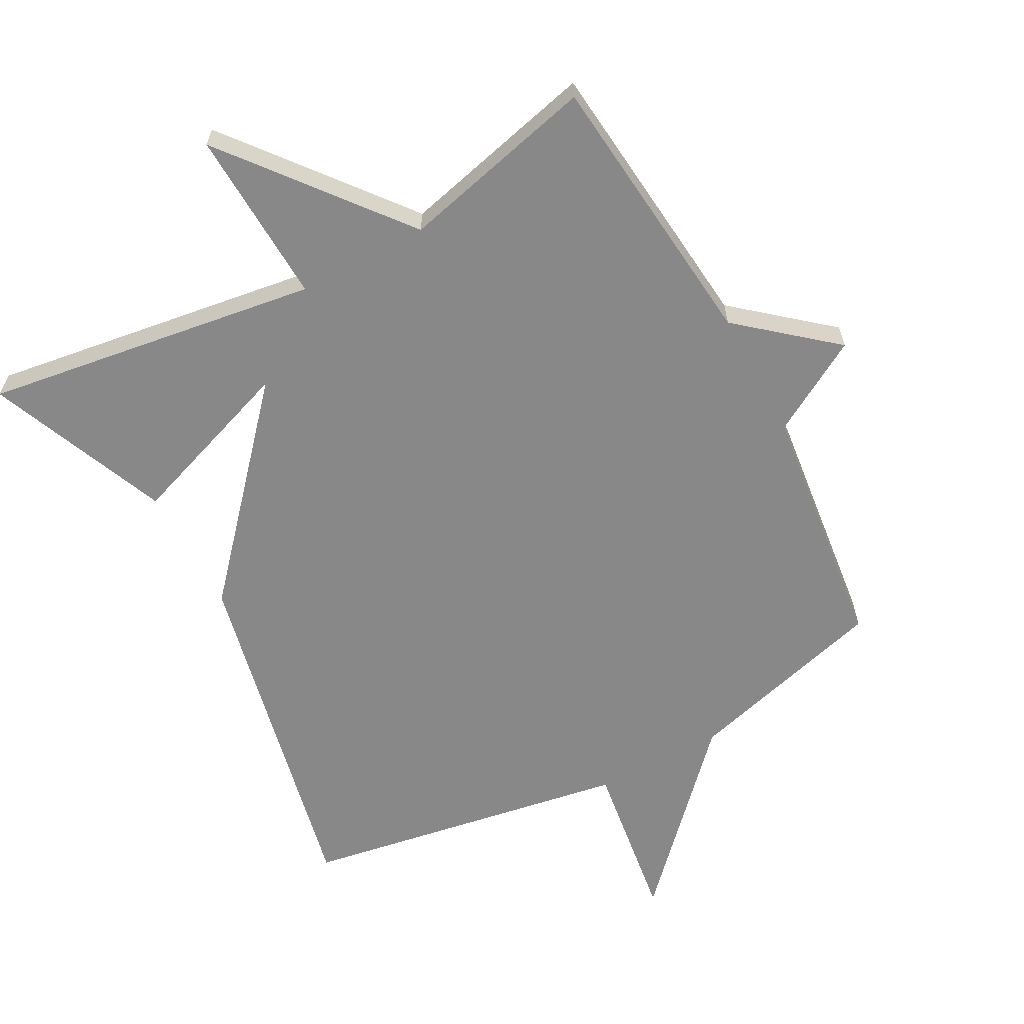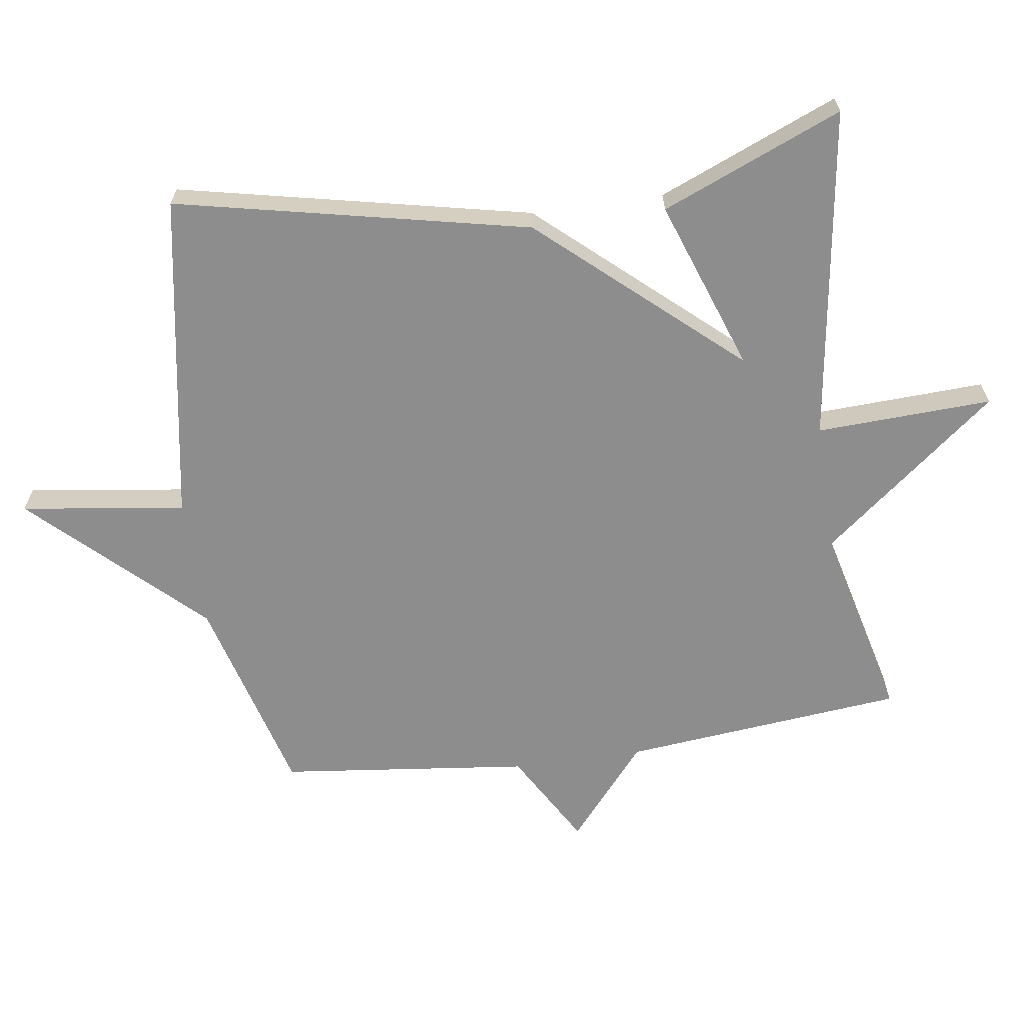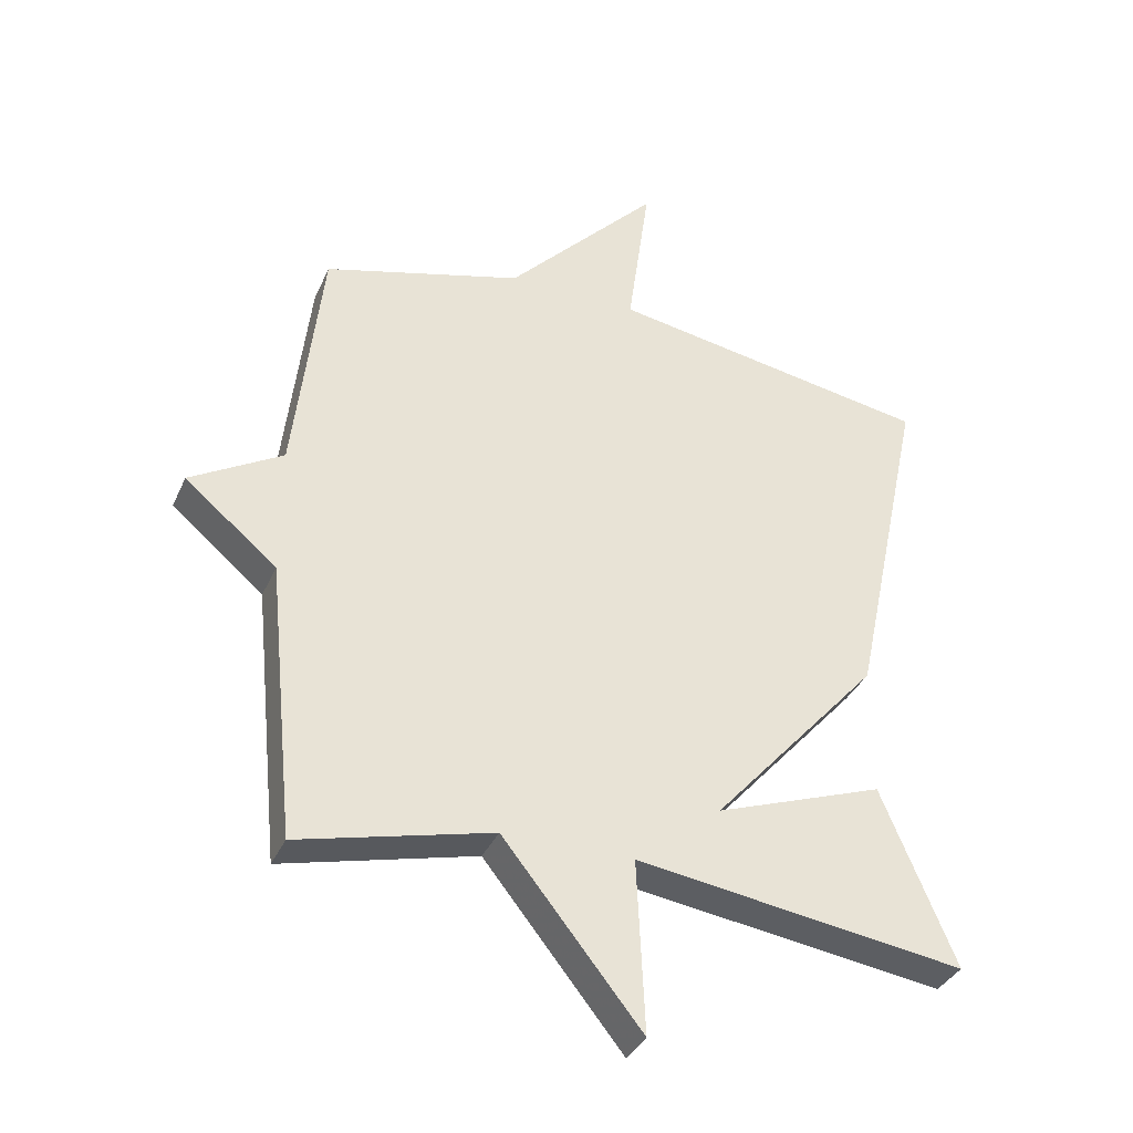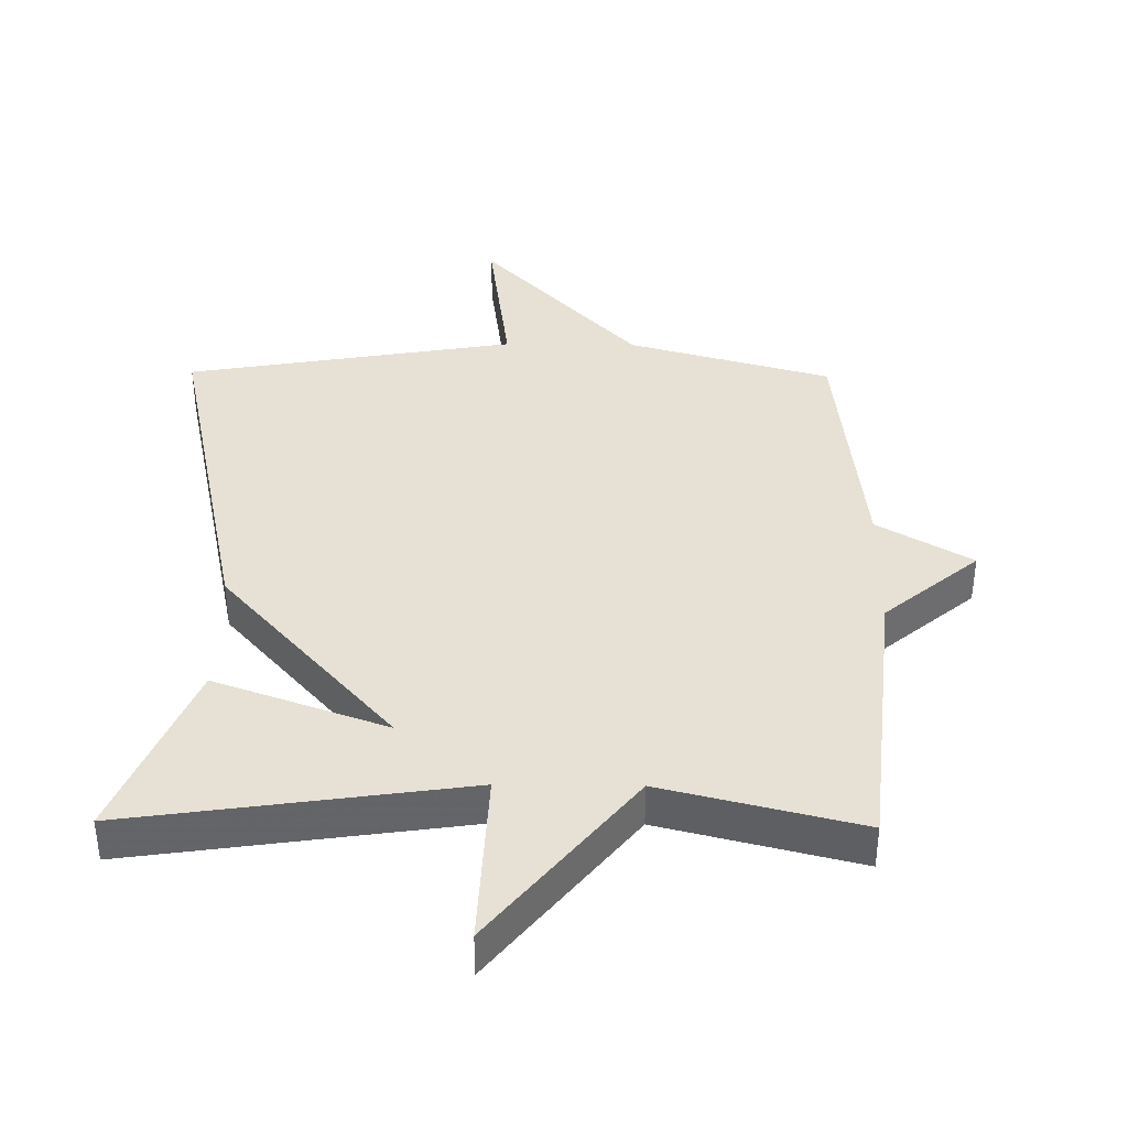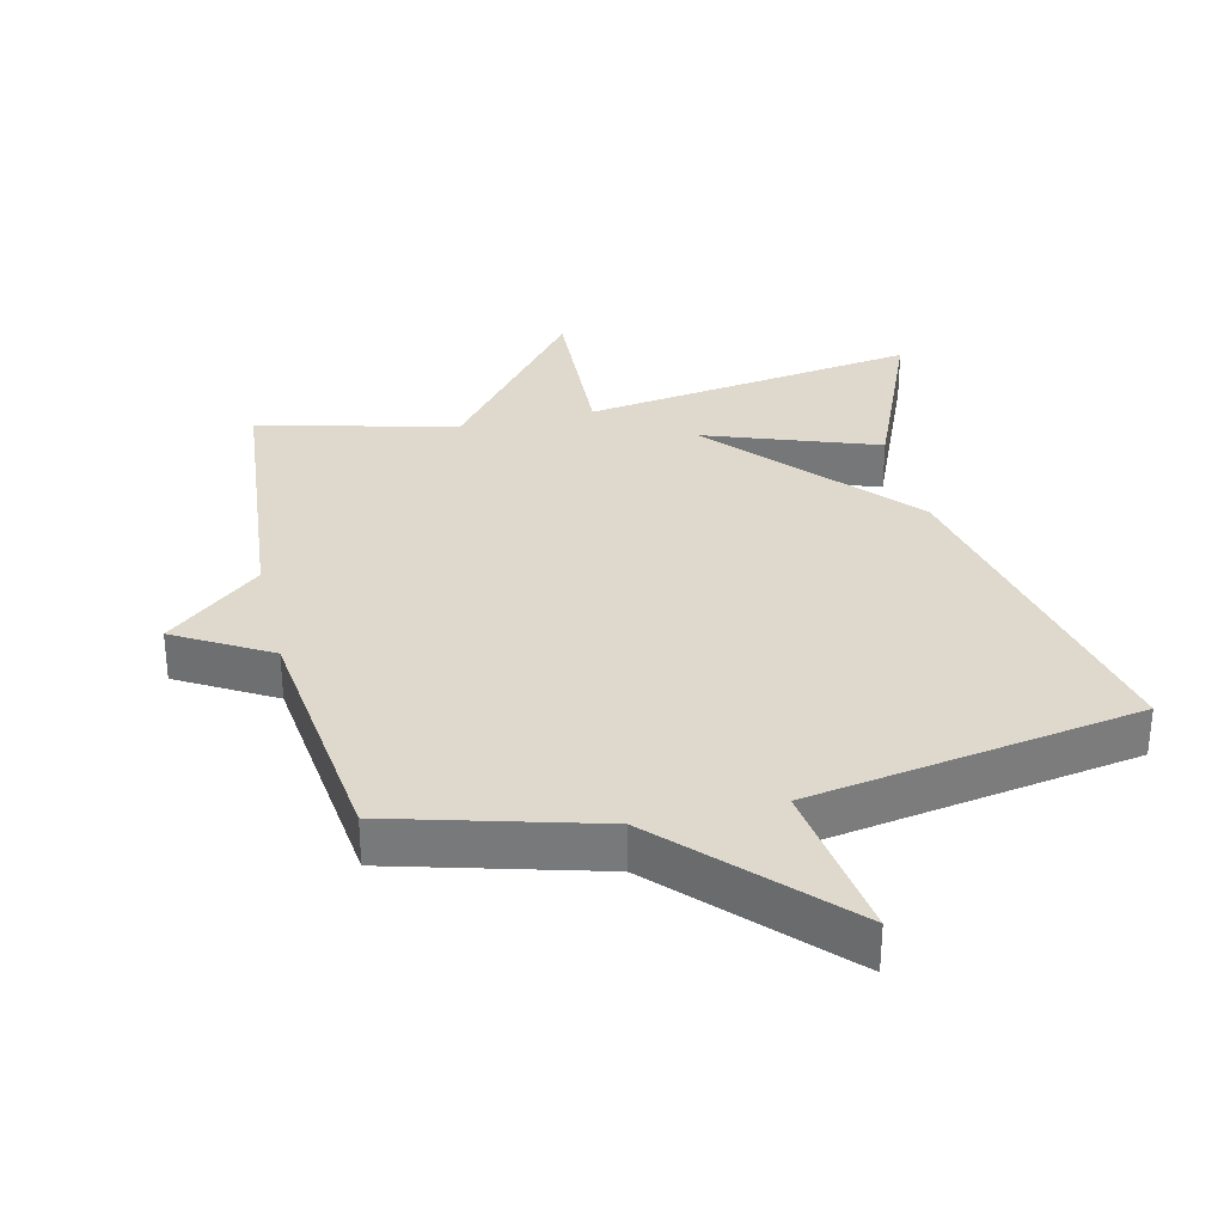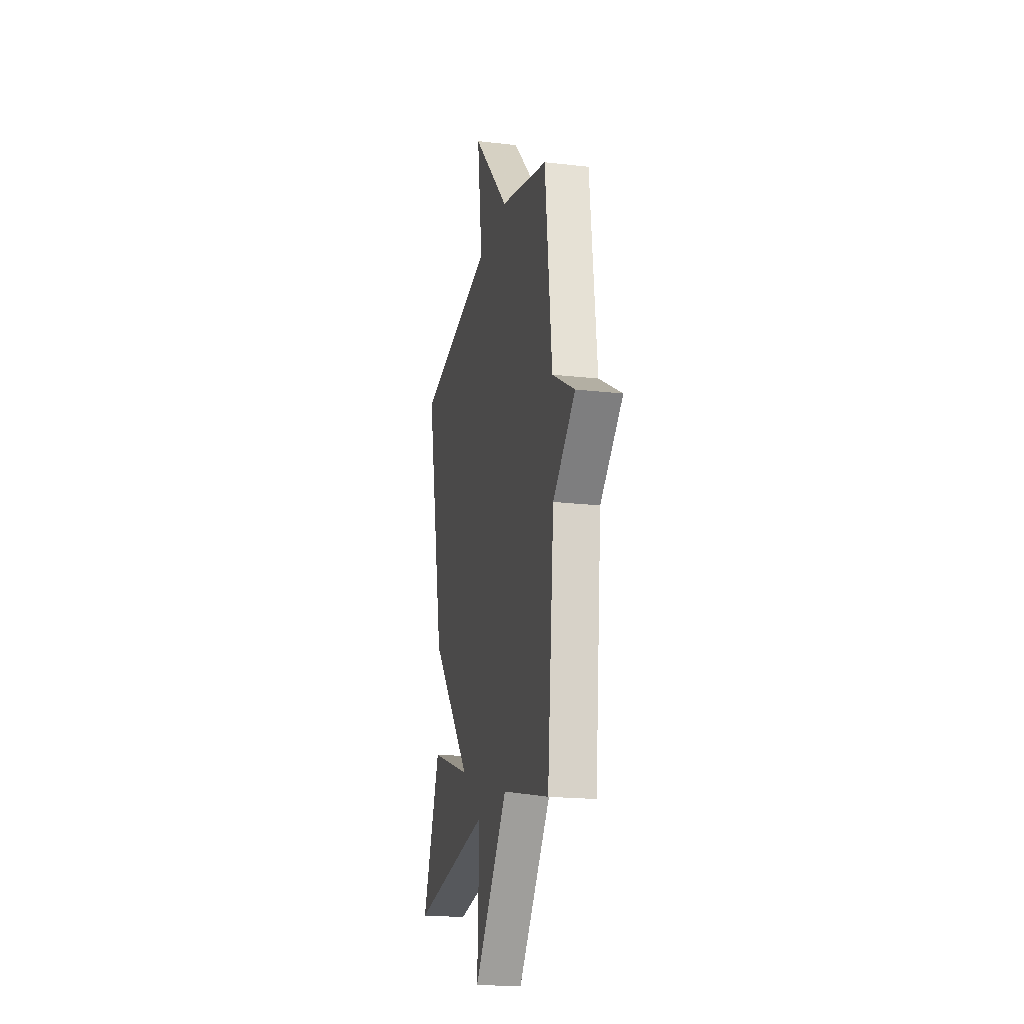
<metadata>
{"format":"obj","ext":"obj","renderer":"f3d","projection":"perspective","resolution":1024,"background":"white","views":[{"elev":-62.8,"azim":-151.8,"up":"+Y"},{"elev":-64.6,"azim":98.1,"up":"+Y"},{"elev":-35.6,"azim":-21.9,"up":"+Z"},{"elev":39.1,"azim":-179.3,"up":"+Y"},{"elev":32.1,"azim":-13.3,"up":"+Y"},{"elev":-19.8,"azim":-102.0,"up":"+Z"}]}
</metadata>
<code>
v 0.5 0.07 -0.5
v -0.004 0.07 -0.427
v 0.008 0.07 -0.691
v -0.204 0.07 -0.427
v -0.5 0.07 -0.5
v -0.543 0.07 -0.076
v -0.684 0.07 0.042
v -0.543 0.07 0.124
v -0.5 0.07 0.5
v -0.195 0.07 0.584
v 0.039 0.07 0.831
v 0.005 0.07 0.584
v 0.5 0.07 0.5
v 0.387 0.07 -0.029
v 0.129 0.07 -0.321
v 0.387 0.07 -0.229
v 0.5 0 -0.5
v -0.004 0 -0.427
v 0.008 0 -0.691
v -0.204 0 -0.427
v -0.5 0 -0.5
v -0.543 0 -0.076
v -0.684 0 0.042
v -0.543 0 0.124
v -0.5 0 0.5
v -0.195 0 0.584
v 0.039 0 0.831
v 0.005 0 0.584
v 0.5 0 0.5
v 0.387 0 -0.029
v 0.129 0 -0.321
v 0.387 0 -0.229
f 15 16 1 2
f 14 15 2
f 13 14 2
f 12 13 2
f 10 11 12
f 10 12 2
f 9 10 2
f 8 9 2
f 6 7 8 2
f 4 5 6
f 4 6 2
f 2 3 4
f 18 17 32 31
f 18 31 30
f 18 30 29
f 18 29 28
f 28 27 26
f 18 28 26
f 18 26 25
f 18 25 24
f 18 24 23 22
f 22 21 20
f 18 22 20
f 20 19 18
f 1 17 18 2
f 2 18 19 3
f 3 19 20 4
f 4 20 21 5
f 5 21 22 6
f 6 22 23 7
f 7 23 24 8
f 8 24 25 9
f 9 25 26 10
f 10 26 27 11
f 11 27 28 12
f 12 28 29 13
f 13 29 30 14
f 14 30 31 15
f 15 31 32 16
f 16 32 17 1

</code>
